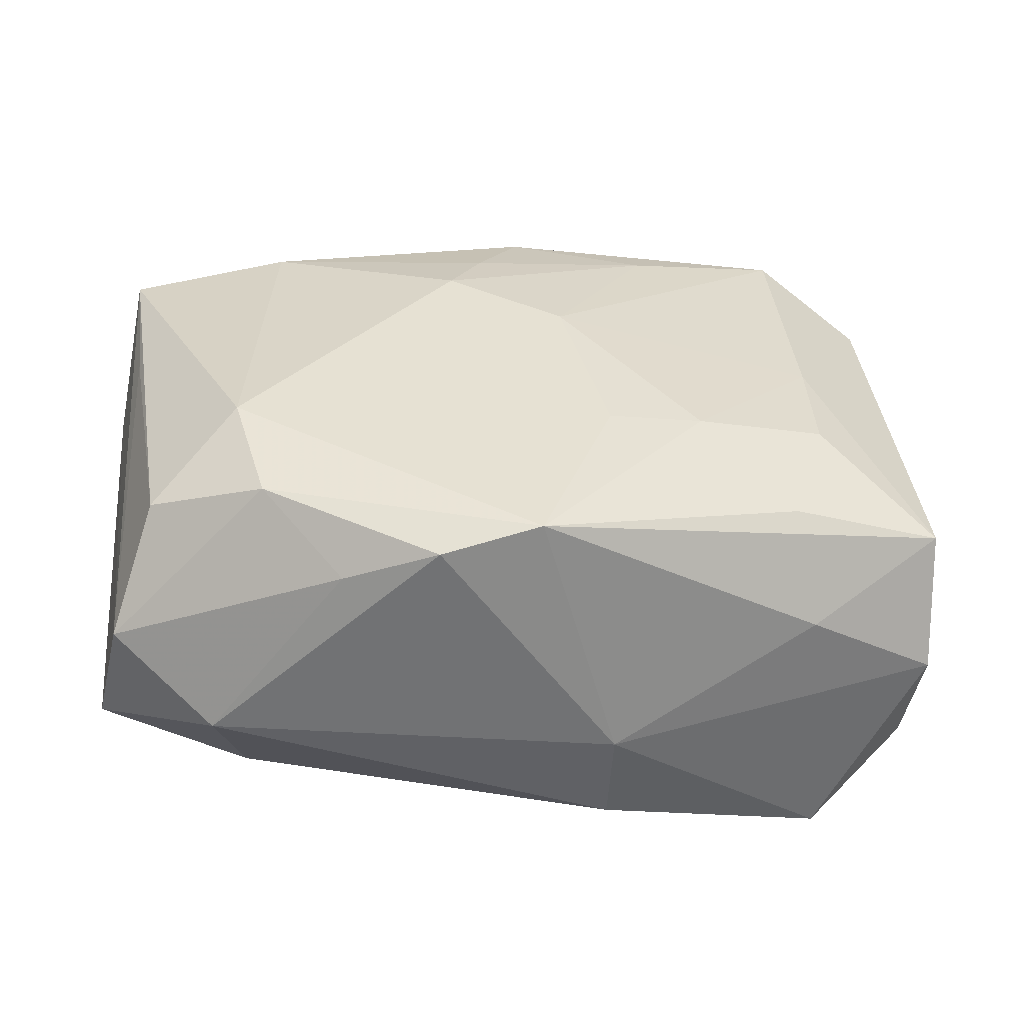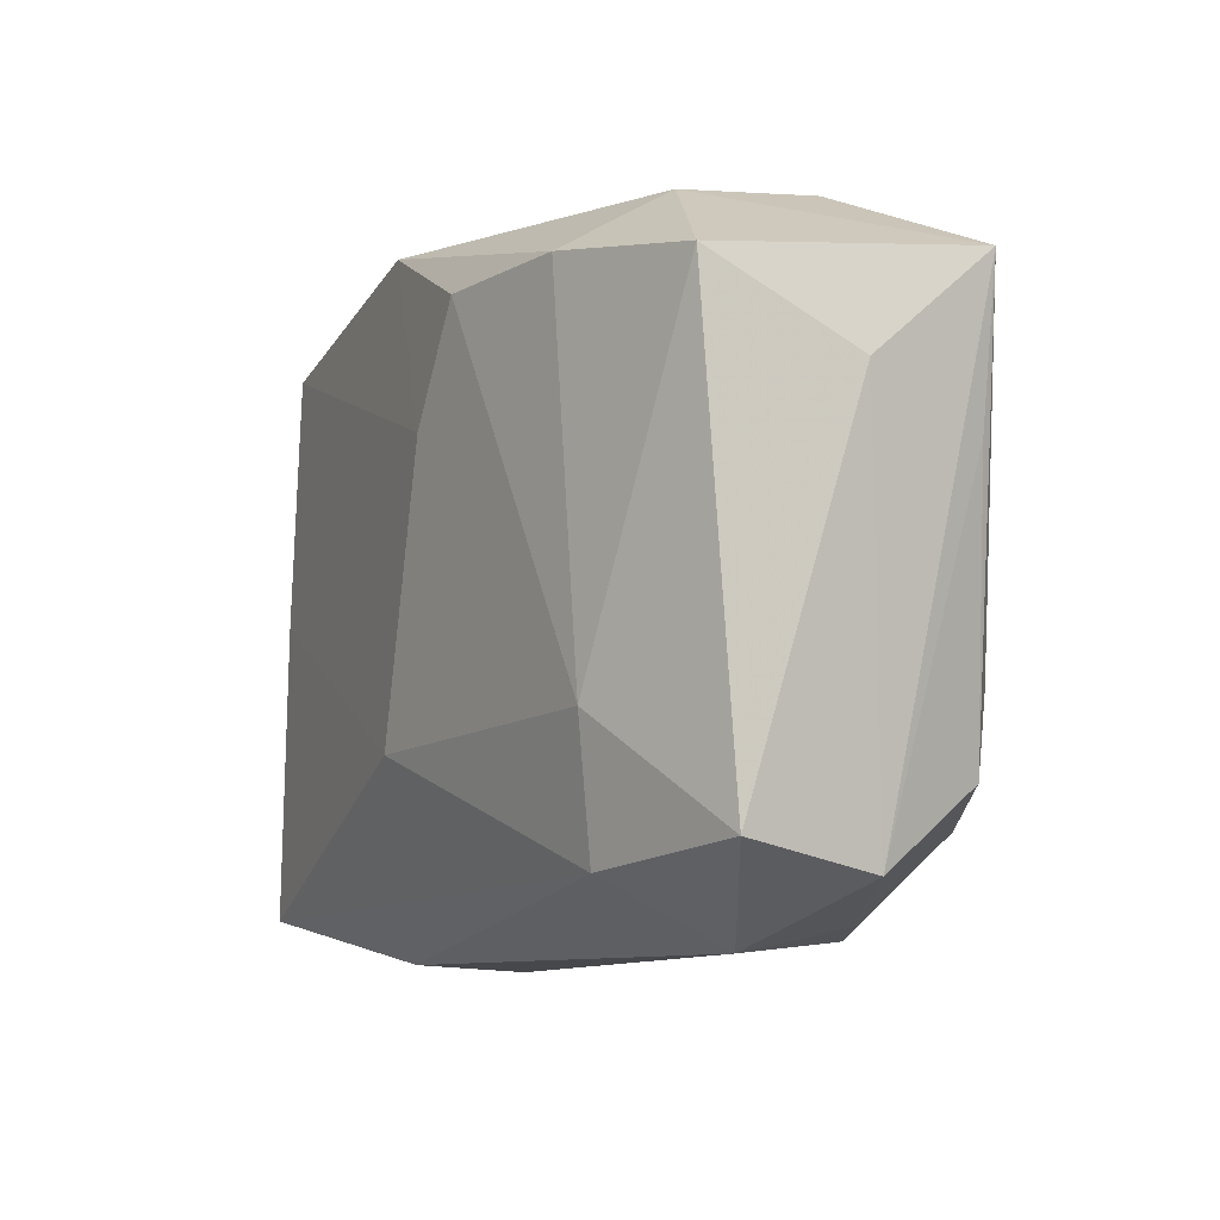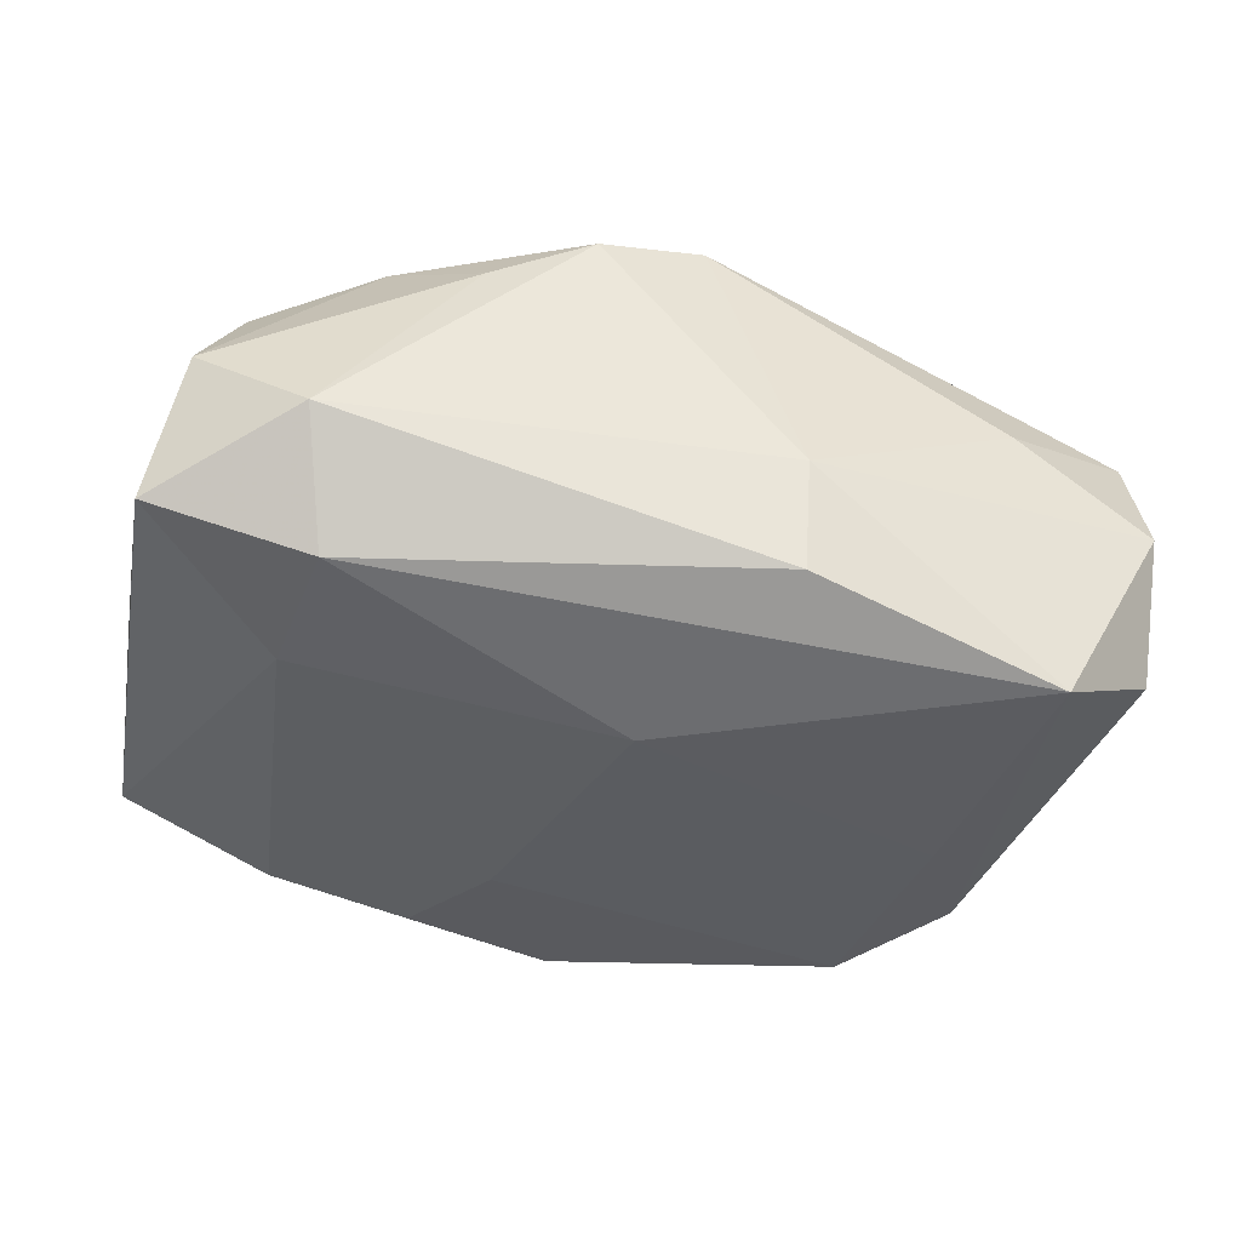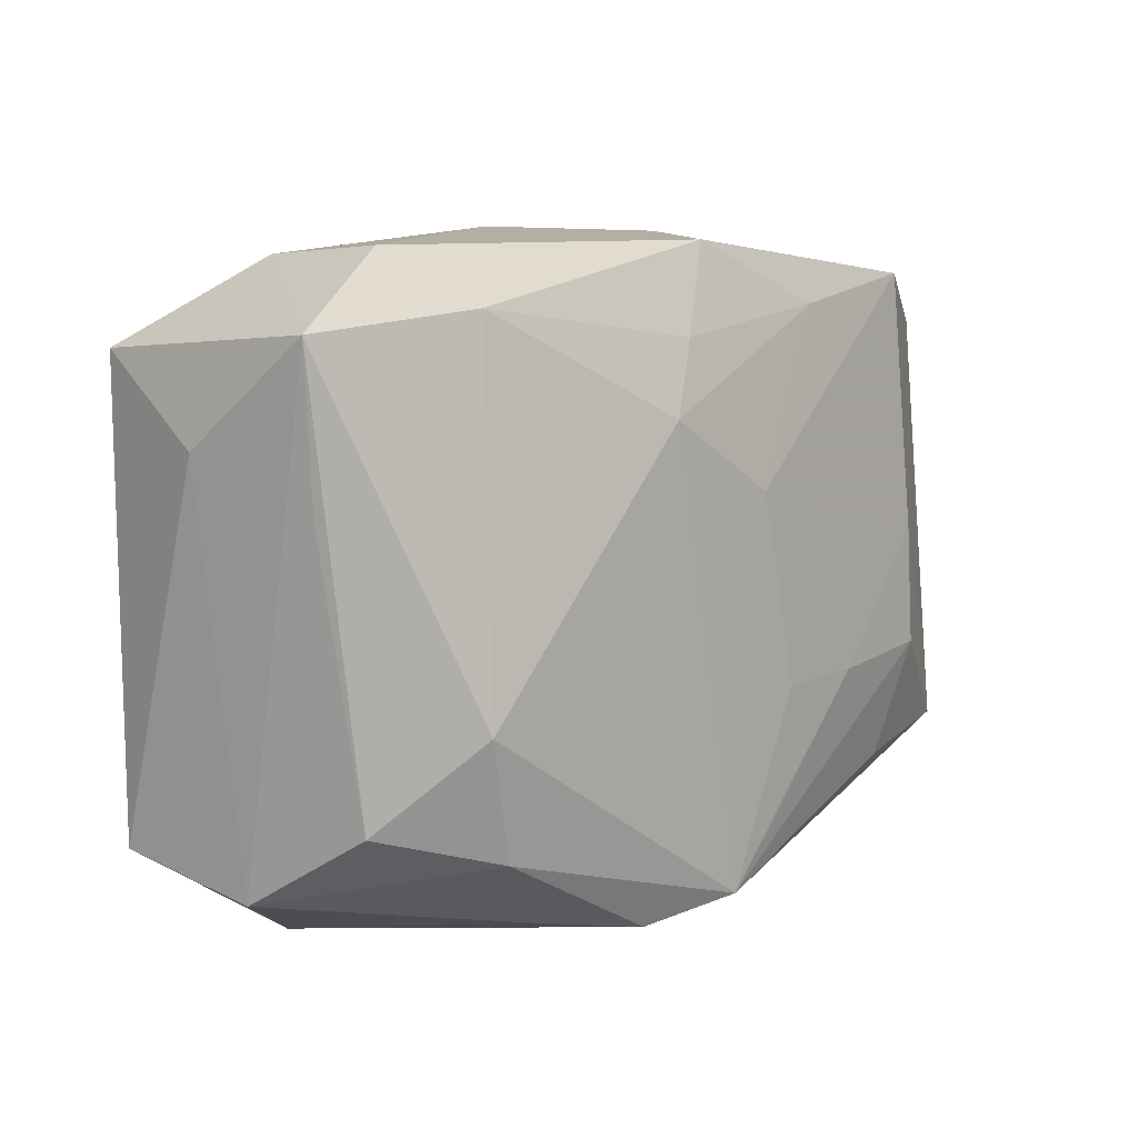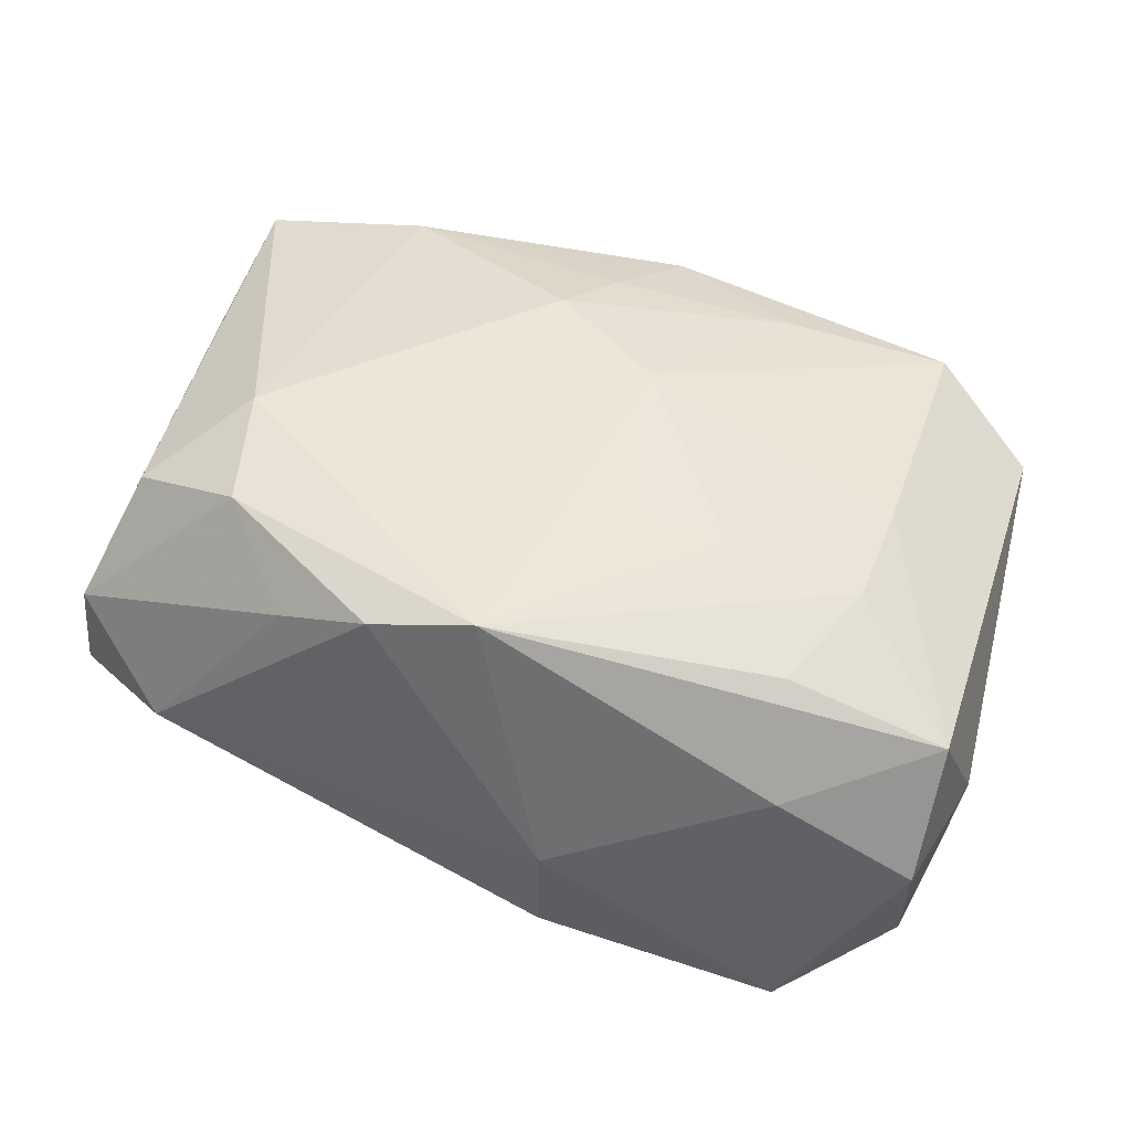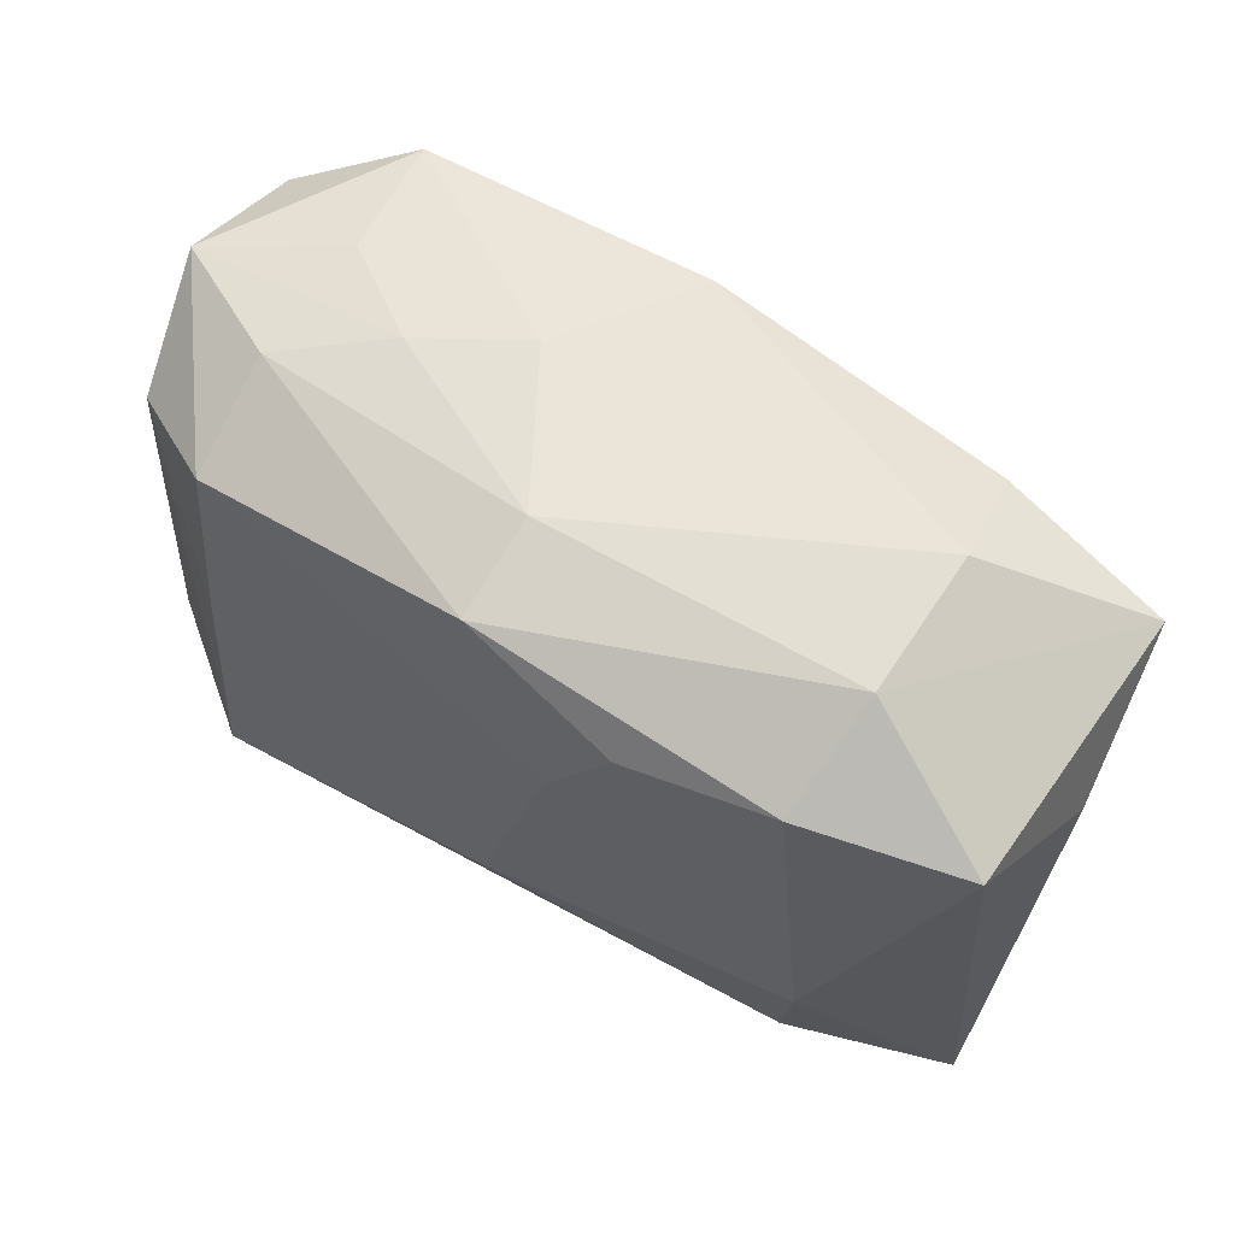
<metadata>
{"format":"obj","ext":"obj","renderer":"f3d","projection":"perspective","resolution":1024,"background":"white","views":[{"elev":38.8,"azim":-2.8,"up":"+Z"},{"elev":-5.8,"azim":-112.6,"up":"+Y"},{"elev":-34.6,"azim":-12.1,"up":"+Z"},{"elev":9.4,"azim":-43.0,"up":"+Y"},{"elev":46.4,"azim":19.5,"up":"+Z"},{"elev":60.9,"azim":-142.0,"up":"+Y"}]}
</metadata>
<code>
v 0.01524 -0.008048 0.0155
v 0.02222 -0.01632 0.01244
v 0.02103 0.01827 -0.01631
v -0.02483 -0.009008 -0.01204
v -0.03262 -0.01913 0.004216
v -0.03319 0.01933 0.01218
v 0.00681 -0.0254 -0.01152
v -0.02501 -0.02376 -0.001835
v -0.03218 0.007559 0.01169
v -0.02234 -0.007022 0.01746
v 0.03399 -0.01537 0.00837
v 0.007419 0.02487 0.002003
v 0.001516 -0.02253 0.01679
v 0.02269 0.02252 0.00181
v 0.03248 0.02032 -0.003893
v 0.02215 0.02213 -0.008243
v 0.03291 -0.01701 -0.01159
v 0.01279 0.01965 0.0132
v -0.004558 0.01243 0.01665
v 0.02293 -0.0003715 -0.01654
v 0.03302 0.01716 0.00593
v 0.01484 0.02394 -0.002656
v 0.02485 -0.02265 -0.01654
v -0.02265 0.01901 -0.0129
v 0.00719 -0.02604 -0.003228
v 0.001678 0.02454 0.01257
v -0.02228 0.02447 0.005787
v -0.001855 0.01788 0.01501
v -7.313e-05 0.02515 -0.008574
v -0.01213 0.01826 -0.01578
v 0.02345 -0.02153 0.004928
v -0.01997 -0.01628 0.01629
v -0.006358 -0.02371 0.01526
v 0.007825 -0.008075 0.01632
v 0.0253 -0.007482 0.01338
v 0.02965 0.01502 -0.0124
v -0.03508 -0.01682 -0.006224
v -0.03508 0.01136 0.002376
v 0.0254 0.001597 0.01279
v -0.02924 -0.01345 0.01277
v -0.005651 0.02474 0.003061
v -0.00113 -0.01107 -0.01654
v -0.03403 0.01751 -0.008358
v 0.03547 -0.009505 -0.002141
v -0.02009 0.02056 0.01403
v -0.02324 -0.01893 -0.01053
v -0.007171 0.009956 -0.01636
v -0.02306 0.02365 -0.004796
v 0.02495 0.02147 0.01117
v 0.004695 0.006629 0.01635
v 0.03357 -0.02009 -0.001271
v -0.0006915 0.0231 -0.01574
v -0.01389 -0.02251 0.01217
f 45 27 6
f 26 27 45
f 49 12 26
f 26 12 29
f 24 52 30
f 30 4 24
f 20 23 42
f 48 52 24
f 48 6 27
f 48 27 29
f 29 52 48
f 39 49 50
f 37 4 46
f 46 4 42
f 46 8 37
f 46 7 8
f 23 7 46
f 42 23 46
f 53 8 33
f 37 8 5
f 8 53 5
f 38 37 5
f 5 6 38
f 10 6 40
f 10 19 45
f 45 6 10
f 49 26 18
f 50 49 18
f 18 19 50
f 29 27 41
f 41 26 29
f 27 26 41
f 42 4 47
f 4 30 47
f 47 20 42
f 47 30 52
f 38 6 43
f 6 48 43
f 43 48 24
f 43 37 38
f 24 4 43
f 43 4 37
f 44 15 21
f 21 15 49
f 49 39 21
f 29 12 22
f 25 7 23
f 33 8 25
f 8 7 25
f 35 2 11
f 44 21 11
f 11 39 35
f 11 21 39
f 40 6 9
f 9 5 40
f 6 5 9
f 32 10 40
f 32 53 33
f 40 5 32
f 32 5 53
f 19 18 28
f 28 18 26
f 45 19 28
f 28 26 45
f 3 47 52
f 20 47 3
f 14 12 49
f 14 22 12
f 49 15 14
f 15 22 14
f 50 34 1
f 1 39 50
f 35 39 1
f 33 25 13
f 25 31 13
f 13 11 2
f 31 11 13
f 13 2 35
f 35 1 13
f 13 32 33
f 13 1 34
f 10 32 13
f 13 34 50
f 50 19 13
f 19 10 13
f 44 11 51
f 51 11 31
f 51 25 23
f 51 31 25
f 16 3 52
f 15 3 16
f 16 52 29
f 29 22 16
f 16 22 15
f 36 3 15
f 20 3 36
f 23 20 36
f 44 51 17
f 17 15 44
f 17 51 23
f 17 36 15
f 23 36 17

</code>
